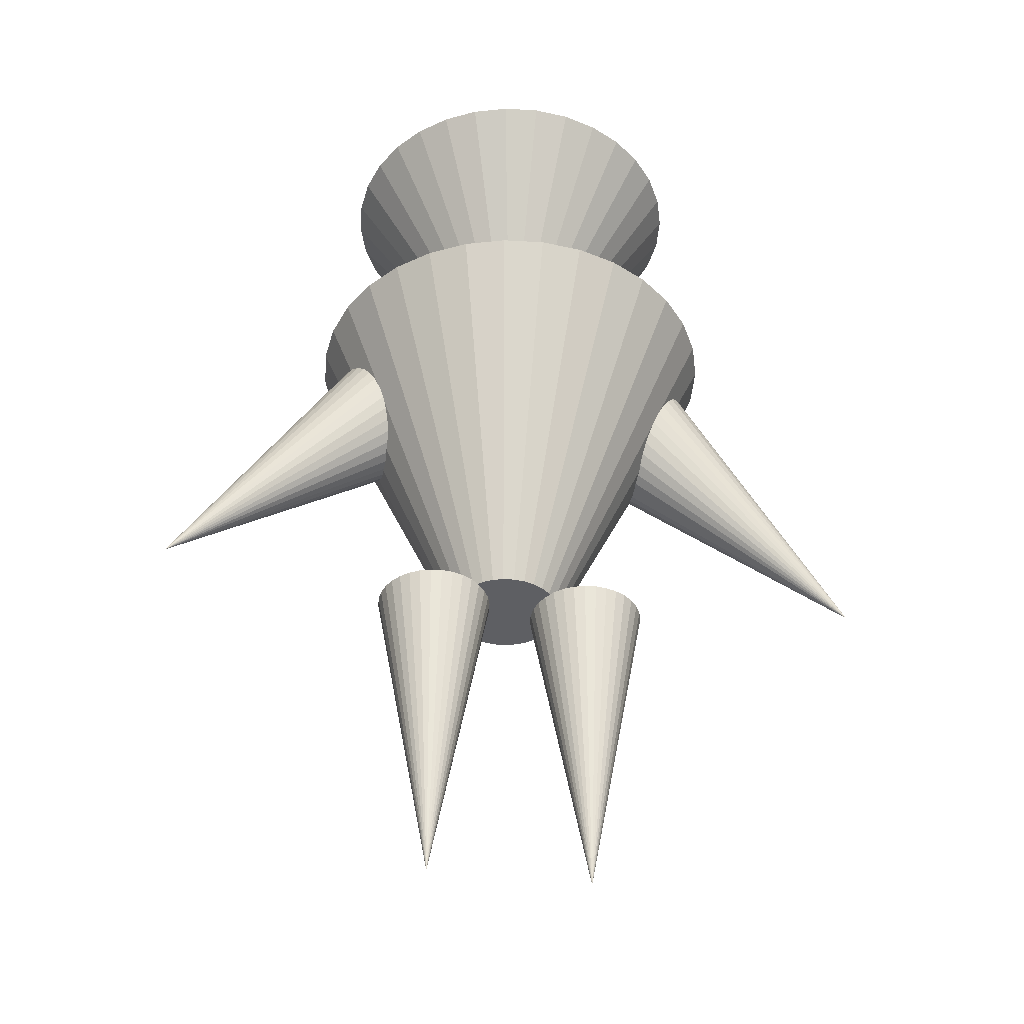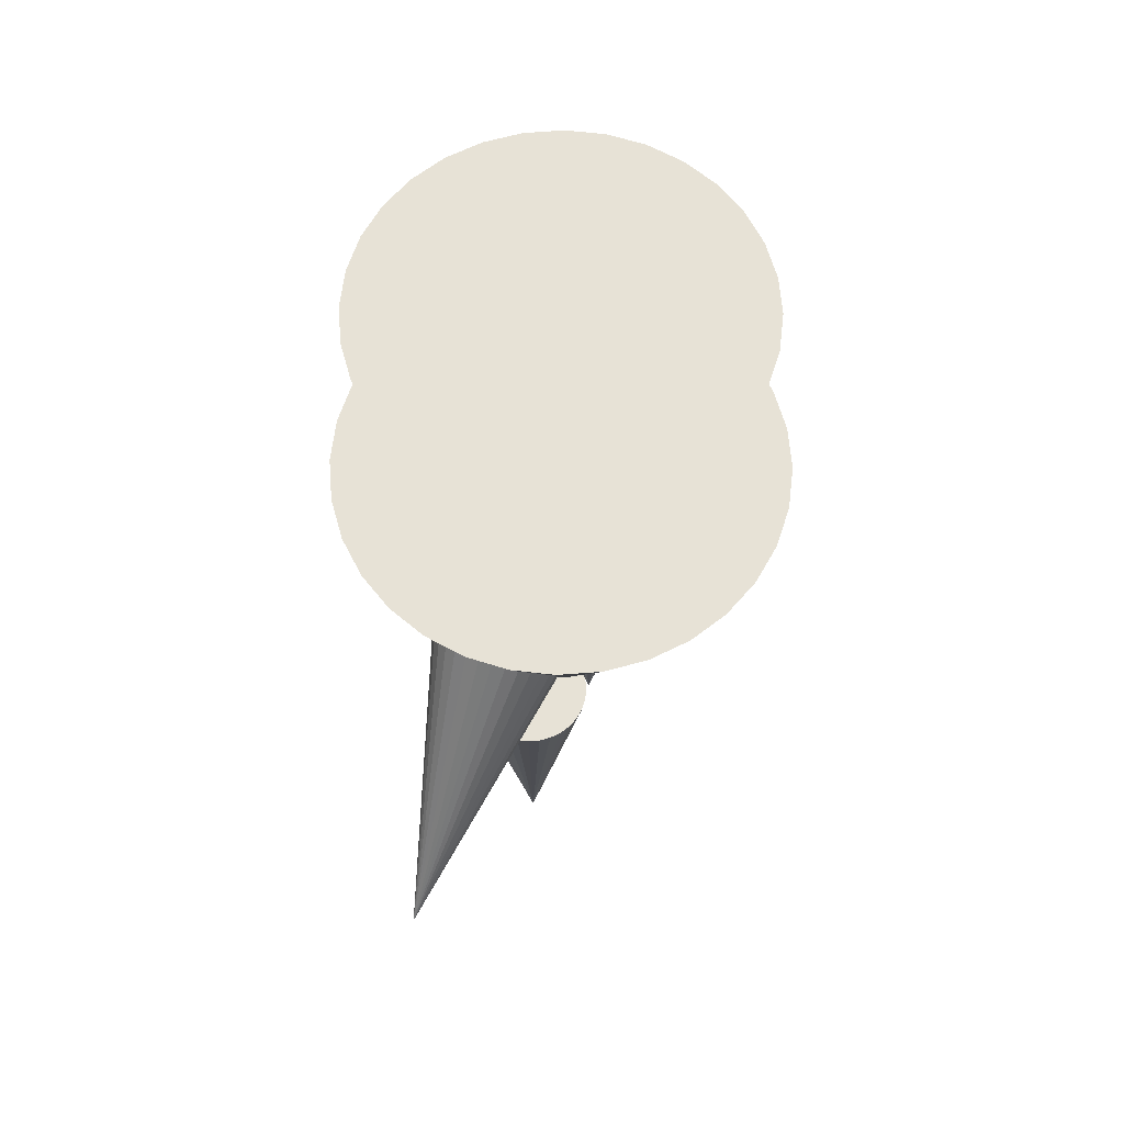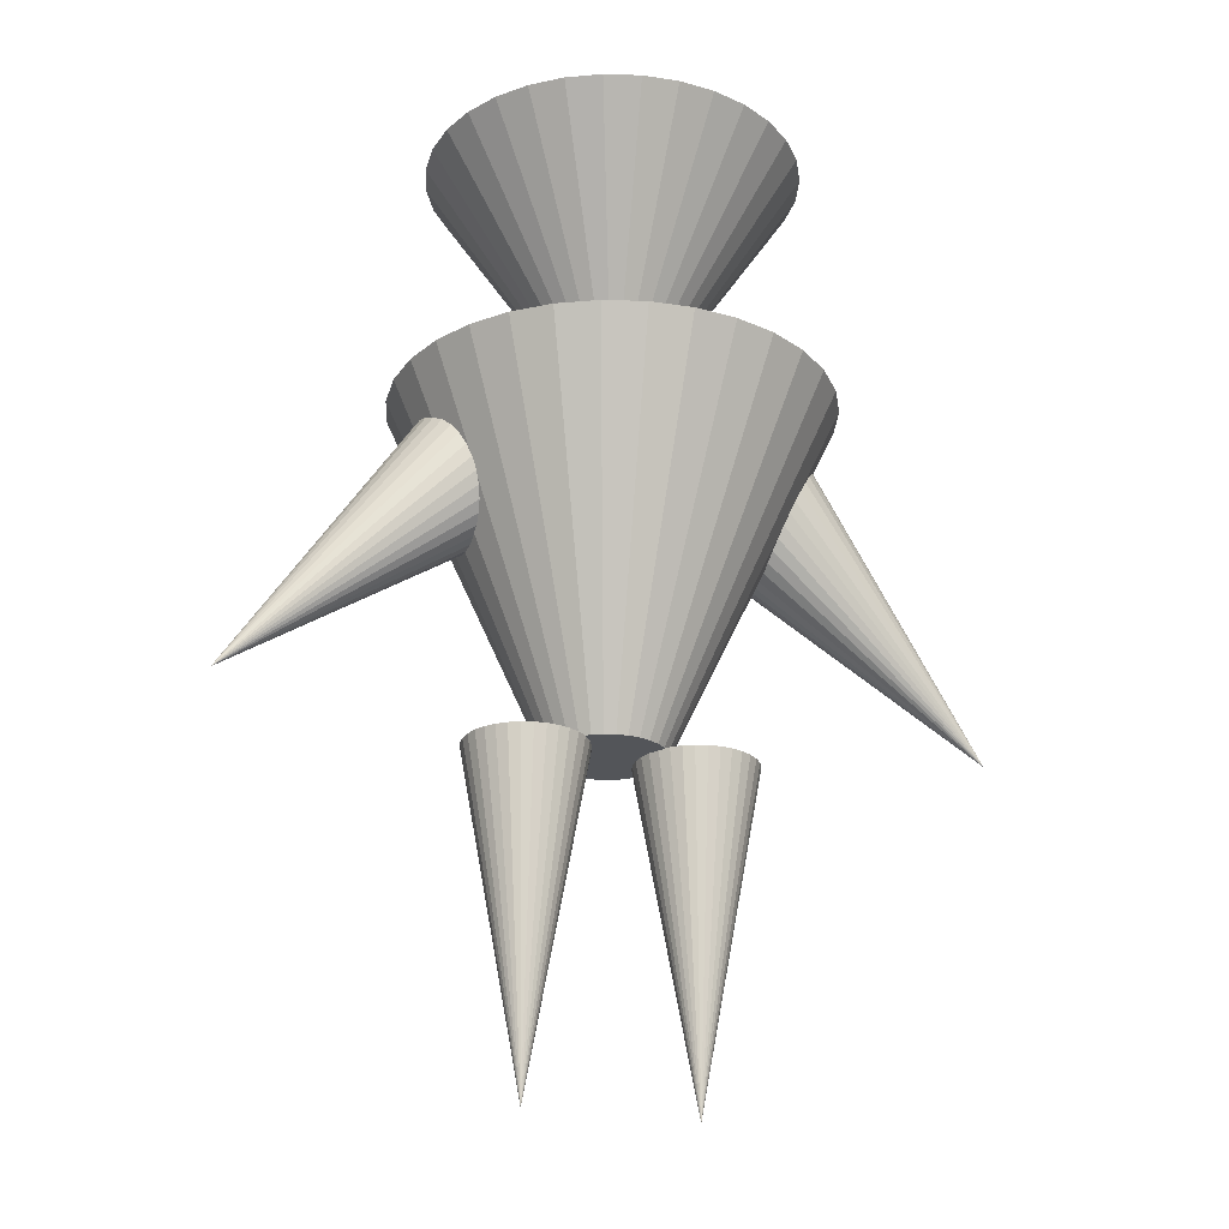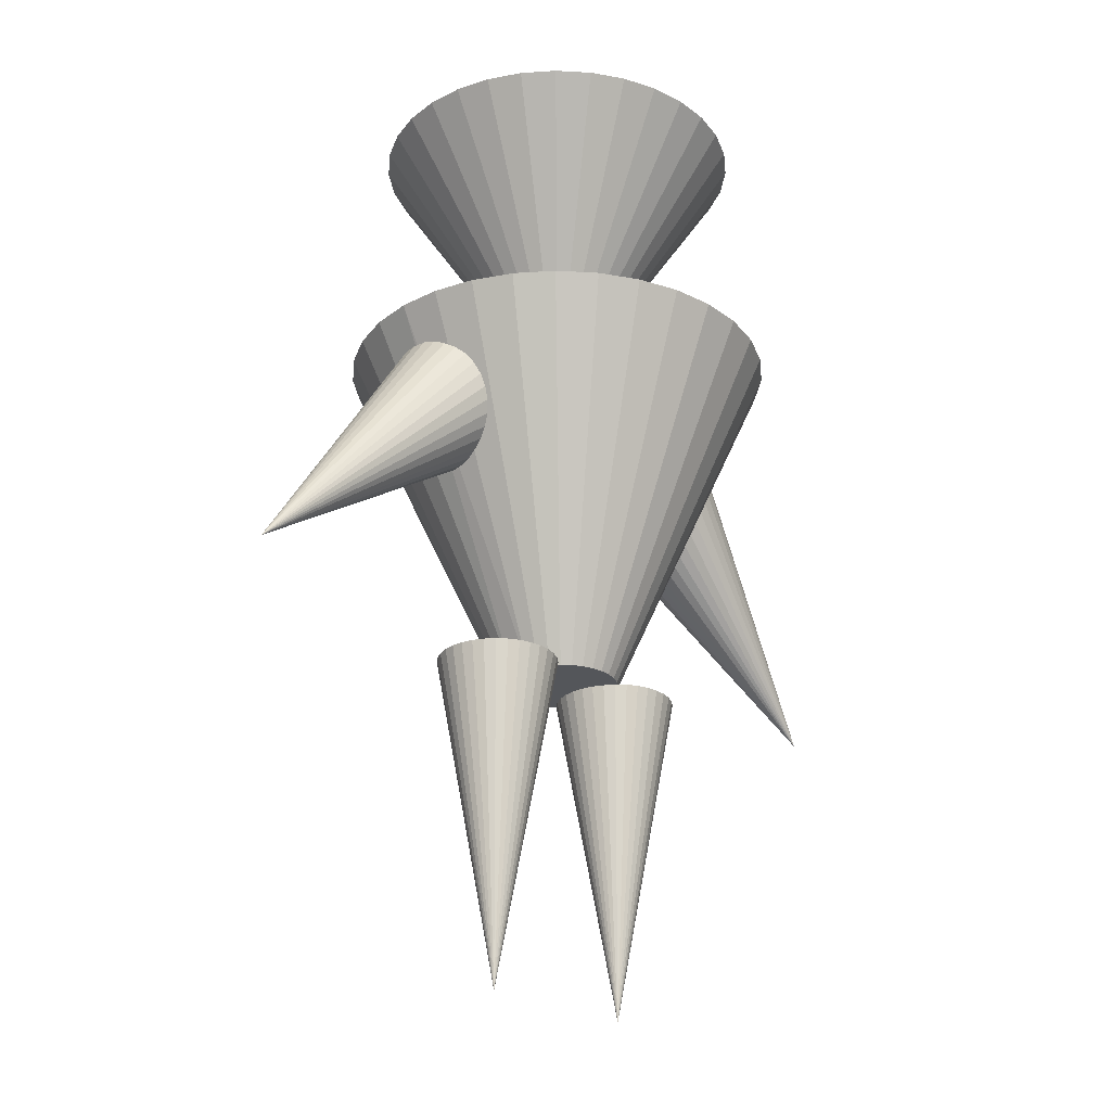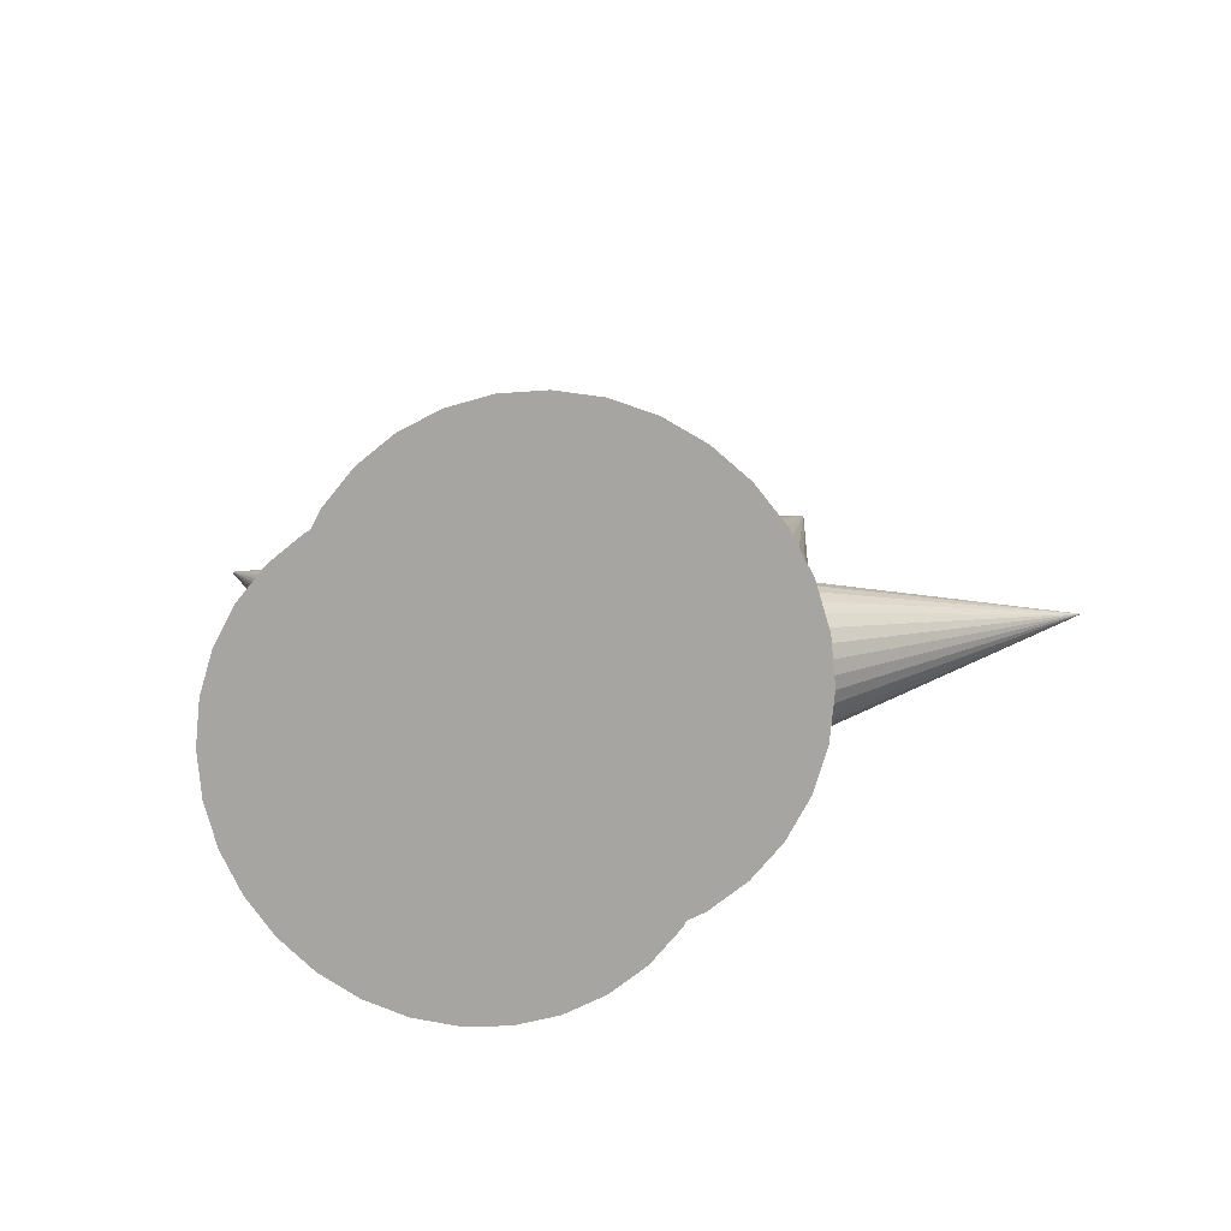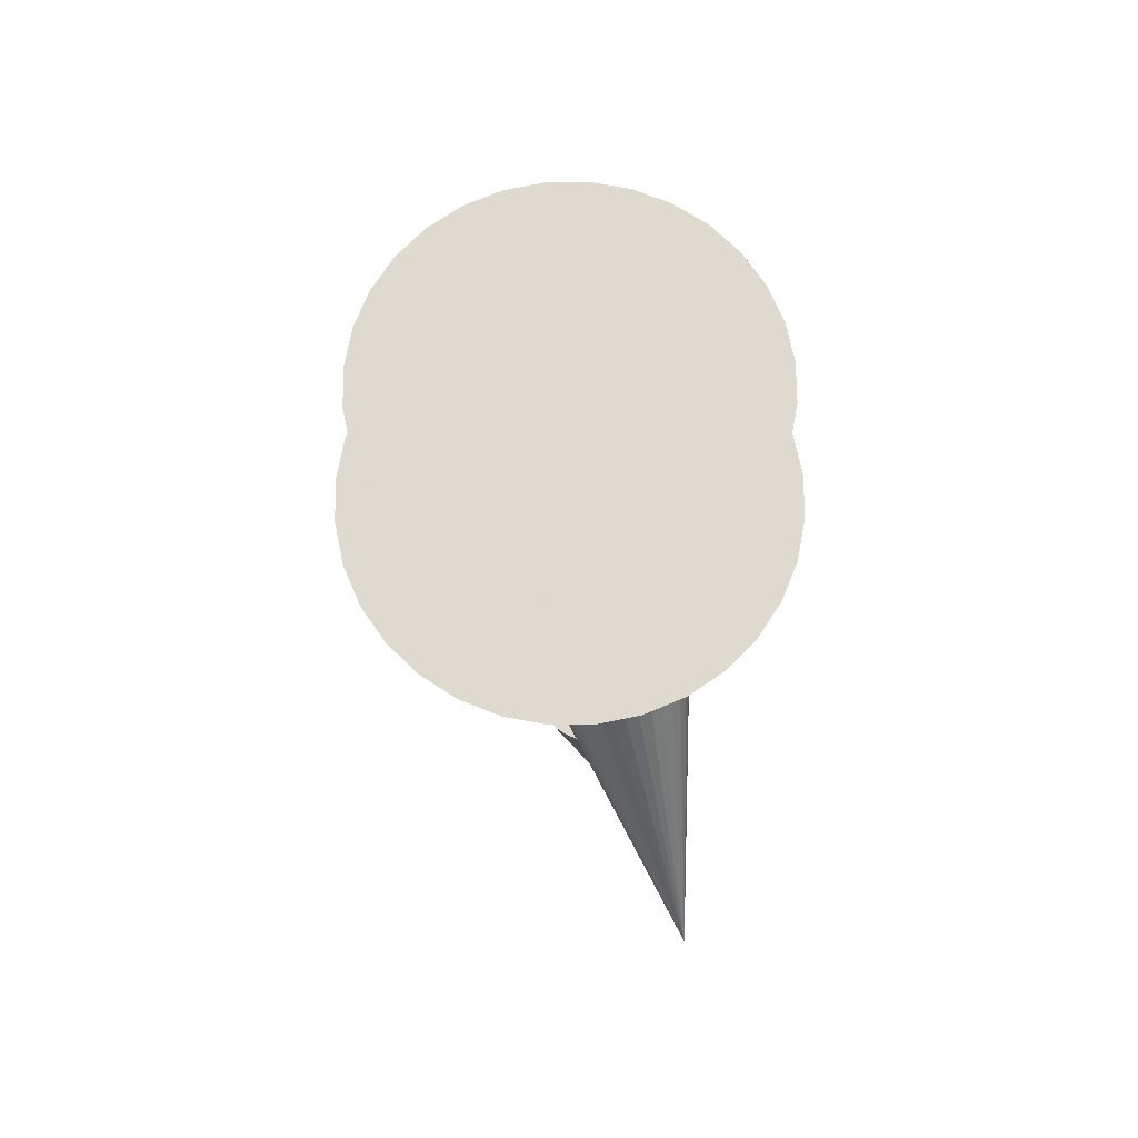
<metadata>
{"format":"obj","ext":"obj","renderer":"f3d","projection":"perspective","resolution":1024,"background":"white","views":[{"elev":-40.7,"azim":170.4,"up":"+Y"},{"elev":63.0,"azim":113.6,"up":"+Y"},{"elev":-24.4,"azim":160.1,"up":"+Y"},{"elev":-25.5,"azim":-44.6,"up":"+Y"},{"elev":12.7,"azim":-167.2,"up":"+Z"},{"elev":71.0,"azim":72.5,"up":"+Y"}]}
</metadata>
<code>
o Cone.005_Cone.008
v -0.001622 5.762 1.145
v 0.2209 5.762 1.123
v 0.4348 5.762 1.058
v 0.6319 5.762 0.953
v 0.8047 5.762 0.8112
v 0.9466 5.762 0.6384
v 1.052 5.762 0.4412
v 1.117 5.762 0.2273
v 1.139 5.762 0.004848
v 1.117 5.762 -0.2176
v 1.052 5.762 -0.4316
v 0.9466 5.762 -0.6287
v 0.8047 5.762 -0.8015
v 0.6319 5.762 -0.9433
v 0.4348 5.762 -1.049
v 0.2209 5.762 -1.114
v -0.001622 5.762 -1.136
v -0.2241 5.762 -1.114
v -0.438 5.762 -1.049
v -0.6352 5.762 -0.9433
v -0.808 5.762 -0.8015
v -0.9498 5.762 -0.6287
v -1.055 5.762 -0.4316
v -0.001622 4.024 0.004847
v -1.12 5.762 -0.2176
v -1.142 5.762 0.004849
v -1.12 5.762 0.2273
v -1.055 5.762 0.4412
v -0.9498 5.762 0.6384
v -0.808 5.762 0.8112
v -0.6352 5.762 0.953
v -0.438 5.762 1.058
v -0.2241 5.762 1.123
v -0.001622 4.155 1.329
v 0.2567 4.155 1.304
v 0.5051 4.155 1.228
v 0.734 4.155 1.106
v 0.9347 4.155 0.9412
v 1.099 4.155 0.7405
v 1.222 4.155 0.5116
v 1.297 4.155 0.2632
v 1.323 4.155 0.004848
v 1.297 4.155 -0.2535
v 1.222 4.155 -0.5019
v 1.099 4.155 -0.7308
v 0.9347 4.155 -0.9315
v 0.734 4.155 -1.096
v 0.5051 4.155 -1.219
v 0.2567 4.155 -1.294
v -0.001622 4.155 -1.319
v -0.26 4.155 -1.294
v -0.5084 4.155 -1.219
v -0.7373 4.155 -1.096
v -0.938 4.155 -0.9315
v -1.103 4.155 -0.7308
v -1.225 4.155 -0.5019
v -1.3 4.155 -0.2535
v -1.326 4.155 0.004849
v -1.3 4.155 0.2632
v -1.225 4.155 0.5116
v -1.103 4.155 0.7405
v -0.938 4.155 0.9412
v -0.7373 4.155 1.106
v -0.5084 4.155 1.228
v -0.26 4.155 1.304
v 0.02985 2.02 0.3534
v 0.09784 2.02 0.3467
v 0.1632 2.02 0.3268
v 0.2235 2.02 0.2946
v 0.2763 2.02 0.2513
v 0.3196 2.02 0.1985
v 0.3518 2.02 0.1382
v 0.3717 2.02 0.07284
v 0.3784 2.02 0.004847
v 0.3717 2.02 -0.06315
v 0.3518 2.02 -0.1285
v 0.3196 2.02 -0.1888
v 0.2763 2.02 -0.2416
v 0.2235 2.02 -0.2849
v 0.1632 2.02 -0.3171
v 0.09784 2.02 -0.337
v 0.02985 2.02 -0.3437
v -0.03814 2.02 -0.337
v -0.1035 2.02 -0.3171
v -0.1638 2.02 -0.2849
v -0.2166 2.02 -0.2416
v -0.2599 2.02 -0.1888
v -0.2921 2.02 -0.1285
v -0.312 2.02 -0.06315
v -0.312 2.02 0.07284
v -0.2921 2.02 0.1382
v -0.2599 2.02 0.1985
v -0.2166 2.02 0.2513
v -0.1638 2.02 0.2946
v -0.1035 2.02 0.3268
v -0.03814 2.02 0.3467
v 0.4984 2.024 0.3673
v 0.5691 2.024 0.3603
v 0.6371 2.024 0.3397
v 0.6997 2.024 0.3062
v 0.7547 2.024 0.2611
v 0.7997 2.024 0.2062
v 0.8332 2.024 0.1435
v 0.8539 2.024 0.07556
v 0.8608 2.024 0.004847
v 0.8539 2.024 -0.06586
v 0.8332 2.024 -0.1339
v 0.7997 2.024 -0.1965
v 0.7547 2.024 -0.2514
v 0.6997 2.024 -0.2965
v 0.6371 2.024 -0.33
v 0.5691 2.024 -0.3506
v 0.4984 2.024 -0.3576
v 0.4277 2.024 -0.3506
v 0.3597 2.024 -0.33
v 0.297 2.024 -0.2965
v 0.2421 2.024 -0.2514
v 0.197 2.024 -0.1965
v 0.1635 2.024 -0.1339
v 0.4984 0.02375 0.004847
v 0.1429 2.024 -0.06586
v 0.1359 2.024 0.004847
v 0.1429 2.024 0.07556
v 0.1635 2.024 0.1436
v 0.197 2.024 0.2062
v 0.2421 2.024 0.2611
v 0.297 2.024 0.3062
v 0.3597 2.024 0.3397
v 0.4277 2.024 0.3603
v -0.5016 2.024 0.3673
v -0.4309 2.024 0.3603
v -0.3629 2.024 0.3397
v -0.3003 2.024 0.3062
v -0.2453 2.024 0.2611
v -0.2003 2.024 0.2062
v -0.1668 2.024 0.1435
v -0.1461 2.024 0.07556
v -0.1392 2.024 0.004847
v -0.1461 2.024 -0.06586
v -0.1668 2.024 -0.1339
v -0.2003 2.024 -0.1965
v -0.2453 2.024 -0.2514
v -0.3003 2.024 -0.2965
v -0.3629 2.024 -0.33
v -0.4309 2.024 -0.3506
v -0.5016 2.024 -0.3576
v -0.5723 2.024 -0.3506
v -0.6403 2.024 -0.33
v -0.703 2.024 -0.2965
v -0.7579 2.024 -0.2514
v -0.803 2.024 -0.1965
v -0.8365 2.024 -0.1339
v -0.5016 0.02375 0.004847
v -0.8571 2.024 -0.06586
v -0.8641 2.024 0.004847
v -0.8571 2.024 0.07556
v -0.8365 2.024 0.1436
v -0.803 2.024 0.2062
v -0.7579 2.024 0.2611
v -0.703 2.024 0.3062
v -0.6403 2.024 0.3397
v -0.5723 2.024 0.3603
v 0.8459 3.647 0.4105
v 0.9042 3.706 0.4024
v 0.9603 3.762 0.3784
v 1.012 3.813 0.3394
v 1.057 3.858 0.2868
v 1.094 3.896 0.2228
v 1.122 3.923 0.1498
v 1.139 3.94 0.07052
v 1.145 3.946 -0.01189
v 1.139 3.94 -0.0943
v 1.122 3.923 -0.1736
v 1.094 3.896 -0.2466
v 1.057 3.858 -0.3106
v 1.012 3.813 -0.3631
v 0.9603 3.762 -0.4022
v 0.9042 3.706 -0.4262
v 0.8459 3.647 -0.4343
v 0.7877 3.589 -0.4262
v 0.7316 3.533 -0.4022
v 0.68 3.481 -0.3631
v 0.6347 3.436 -0.3106
v 0.5976 3.399 -0.2466
v 0.57 3.371 -0.1736
v 2.26 2.233 -0.01189
v 0.553 3.354 -0.0943
v 0.5472 3.349 -0.01189
v 0.553 3.354 0.07052
v 0.57 3.371 0.1498
v 0.5976 3.399 0.2228
v 0.6347 3.436 0.2868
v 0.68 3.481 0.3394
v 0.7316 3.533 0.3784
v 0.7877 3.589 0.4024
v -0.8781 3.676 0.4105
v -0.8198 3.618 0.4024
v -0.7638 3.562 0.3784
v -0.7122 3.51 0.3394
v -0.6669 3.465 0.2868
v -0.6297 3.428 0.2228
v -0.6021 3.4 0.1498
v -0.5851 3.383 0.07052
v -0.5794 3.377 -0.01189
v -0.5851 3.383 -0.0943
v -0.6021 3.4 -0.1736
v -0.6297 3.428 -0.2466
v -0.6669 3.465 -0.3106
v -0.7122 3.51 -0.3631
v -0.7638 3.562 -0.4022
v -0.8198 3.618 -0.4262
v -0.8781 3.676 -0.4343
v -0.9364 3.734 -0.4262
v -0.9924 3.79 -0.4022
v -1.044 3.842 -0.3631
v -1.089 3.887 -0.3106
v -1.126 3.925 -0.2466
v -1.154 3.952 -0.1736
v -2.292 2.262 -0.01189
v -1.171 3.969 -0.0943
v -1.177 3.975 -0.01189
v -1.171 3.969 0.07052
v -1.154 3.952 0.1498
v -1.126 3.925 0.2228
v -1.089 3.887 0.2868
v -1.044 3.842 0.3394
v -0.9924 3.79 0.3784
v -0.9364 3.734 0.4024
f 1 24 2
f 2 24 3
f 3 24 4
f 4 24 5
f 5 24 6
f 6 24 7
f 7 24 8
f 8 24 9
f 9 24 10
f 10 24 11
f 11 24 12
f 12 24 13
f 13 24 14
f 14 24 15
f 15 24 16
f 16 24 17
f 17 24 18
f 18 24 19
f 19 24 20
f 20 24 21
f 21 24 22
f 22 24 23
f 23 24 25
f 25 24 26
f 26 24 27
f 27 24 28
f 28 24 29
f 29 24 30
f 30 24 31
f 31 24 32
f 32 24 33
f 33 24 1
f 16 25 33
f 92 84 76
f 49 57 65
f 51 84 52
f 65 95 96
f 39 70 71
f 34 96 66
f 45 78 46
f 52 85 53
f 40 71 72
f 46 79 47
f 60 90 91
f 53 86 54
f 41 72 73
f 35 66 67
f 47 80 48
f 61 91 92
f 54 87 55
f 42 73 74
f 48 81 49
f 62 92 93
f 55 88 56
f 36 67 68
f 42 75 43
f 49 82 50
f 63 93 94
f 37 68 69
f 43 76 44
f 56 89 57
f 50 83 51
f 64 94 95
f 38 69 70
f 44 77 45
f 90 59 58
f 97 120 98
f 98 120 99
f 99 120 100
f 100 120 101
f 101 120 102
f 102 120 103
f 103 120 104
f 104 120 105
f 105 120 106
f 106 120 107
f 107 120 108
f 108 120 109
f 109 120 110
f 110 120 111
f 111 120 112
f 112 120 113
f 113 120 114
f 114 120 115
f 115 120 116
f 116 120 117
f 117 120 118
f 118 120 119
f 119 120 121
f 121 120 122
f 122 120 123
f 123 120 124
f 124 120 125
f 125 120 126
f 126 120 127
f 127 120 128
f 128 120 129
f 129 120 97
f 104 112 121
f 130 153 131
f 131 153 132
f 132 153 133
f 133 153 134
f 134 153 135
f 135 153 136
f 136 153 137
f 137 153 138
f 138 153 139
f 139 153 140
f 140 153 141
f 141 153 142
f 142 153 143
f 143 153 144
f 144 153 145
f 145 153 146
f 146 153 147
f 147 153 148
f 148 153 149
f 149 153 150
f 150 153 151
f 151 153 152
f 152 153 154
f 154 153 155
f 155 153 156
f 156 153 157
f 157 153 158
f 158 153 159
f 159 153 160
f 160 153 161
f 161 153 162
f 162 153 130
f 137 145 154
f 163 186 164
f 164 186 165
f 165 186 166
f 166 186 167
f 167 186 168
f 168 186 169
f 169 186 170
f 170 186 171
f 171 186 172
f 172 186 173
f 173 186 174
f 174 186 175
f 175 186 176
f 176 186 177
f 177 186 178
f 178 186 179
f 179 186 180
f 180 186 181
f 181 186 182
f 182 186 183
f 183 186 184
f 184 186 185
f 185 186 187
f 187 186 188
f 188 186 189
f 189 186 190
f 190 186 191
f 191 186 192
f 192 186 193
f 193 186 194
f 194 186 195
f 195 186 163
f 196 219 197
f 197 219 198
f 198 219 199
f 199 219 200
f 200 219 201
f 201 219 202
f 202 219 203
f 203 219 204
f 204 219 205
f 205 219 206
f 206 219 207
f 207 219 208
f 208 219 209
f 209 219 210
f 210 219 211
f 211 219 212
f 212 219 213
f 213 219 214
f 214 219 215
f 215 219 216
f 216 219 217
f 217 219 218
f 218 219 220
f 220 219 221
f 221 219 222
f 222 219 223
f 223 219 224
f 224 219 225
f 225 219 226
f 226 219 227
f 227 219 228
f 228 219 196
f 33 1 4
f 1 2 4
f 2 3 4
f 4 5 8
f 5 6 8
f 6 7 8
f 8 9 10
f 10 11 8
f 11 12 8
f 12 13 16
f 13 14 16
f 14 15 16
f 16 17 20
f 17 18 20
f 18 19 20
f 20 21 22
f 22 23 25
f 25 26 27
f 27 28 25
f 28 29 25
f 29 30 31
f 31 32 33
f 20 22 25
f 29 31 33
f 33 4 8
f 8 12 16
f 16 20 25
f 25 29 33
f 33 8 16
f 67 66 96
f 96 95 94
f 94 93 96
f 93 92 96
f 92 91 88
f 91 90 88
f 90 89 88
f 88 87 86
f 86 85 84
f 84 83 80
f 83 82 80
f 82 81 80
f 80 79 78
f 78 77 80
f 77 76 80
f 76 75 74
f 74 73 76
f 73 72 76
f 72 71 70
f 70 69 68
f 68 67 92
f 67 96 92
f 88 86 92
f 86 84 92
f 72 70 76
f 70 68 76
f 84 80 76
f 68 92 76
f 65 34 35
f 35 36 37
f 37 38 39
f 39 40 37
f 40 41 37
f 41 42 43
f 43 44 41
f 44 45 41
f 45 46 47
f 47 48 49
f 49 50 51
f 51 52 53
f 53 54 55
f 55 56 57
f 57 58 59
f 59 60 57
f 60 61 57
f 61 62 65
f 62 63 65
f 63 64 65
f 65 35 41
f 35 37 41
f 45 47 41
f 47 49 41
f 49 51 53
f 53 55 49
f 55 57 49
f 57 61 65
f 65 41 49
f 51 83 84
f 65 64 95
f 39 38 70
f 34 65 96
f 45 77 78
f 52 84 85
f 40 39 71
f 46 78 79
f 60 59 90
f 53 85 86
f 41 40 72
f 35 34 66
f 47 79 80
f 61 60 91
f 54 86 87
f 42 41 73
f 48 80 81
f 62 61 92
f 55 87 88
f 36 35 67
f 42 74 75
f 49 81 82
f 63 62 93
f 37 36 68
f 43 75 76
f 56 88 89
f 50 82 83
f 64 63 94
f 38 37 69
f 44 76 77
f 58 57 89
f 89 90 58
f 129 97 98
f 98 99 100
f 100 101 102
f 102 103 100
f 103 104 100
f 104 105 106
f 106 107 104
f 107 108 104
f 108 109 110
f 110 111 112
f 112 113 114
f 114 115 116
f 116 117 121
f 117 118 121
f 118 119 121
f 121 122 123
f 123 124 121
f 124 125 121
f 125 126 127
f 127 128 125
f 128 129 125
f 129 98 104
f 98 100 104
f 108 110 104
f 110 112 104
f 112 114 121
f 114 116 121
f 121 125 129
f 129 104 121
f 162 130 131
f 131 132 133
f 133 134 135
f 135 136 133
f 136 137 133
f 137 138 139
f 139 140 137
f 140 141 137
f 141 142 145
f 142 143 145
f 143 144 145
f 145 146 147
f 147 148 149
f 149 150 154
f 150 151 154
f 151 152 154
f 154 155 156
f 156 157 154
f 157 158 154
f 158 159 162
f 159 160 162
f 160 161 162
f 162 131 137
f 131 133 137
f 145 147 154
f 147 149 154
f 137 141 145
f 154 158 162
f 162 137 154

</code>
